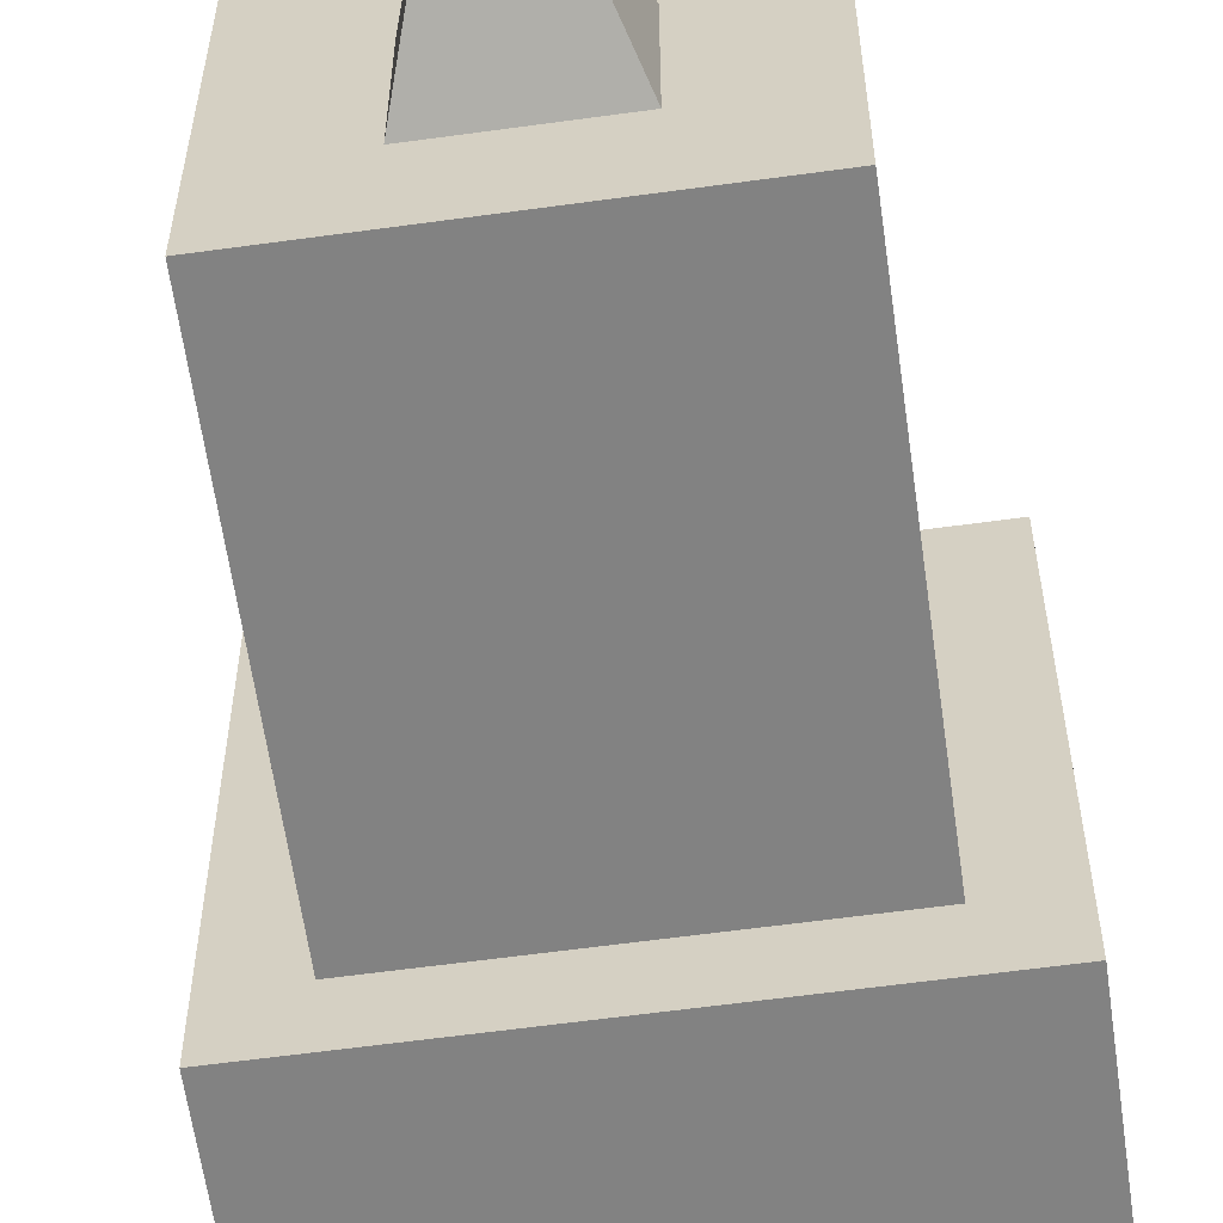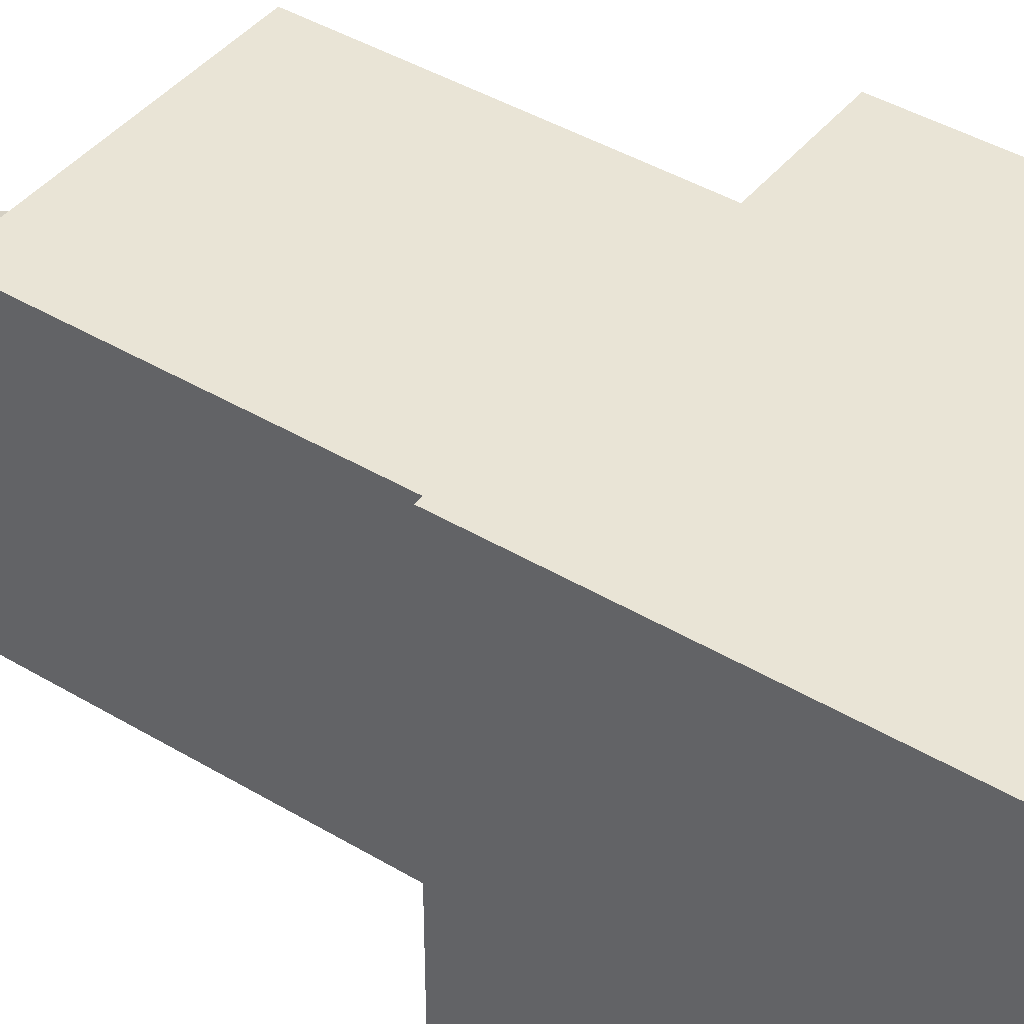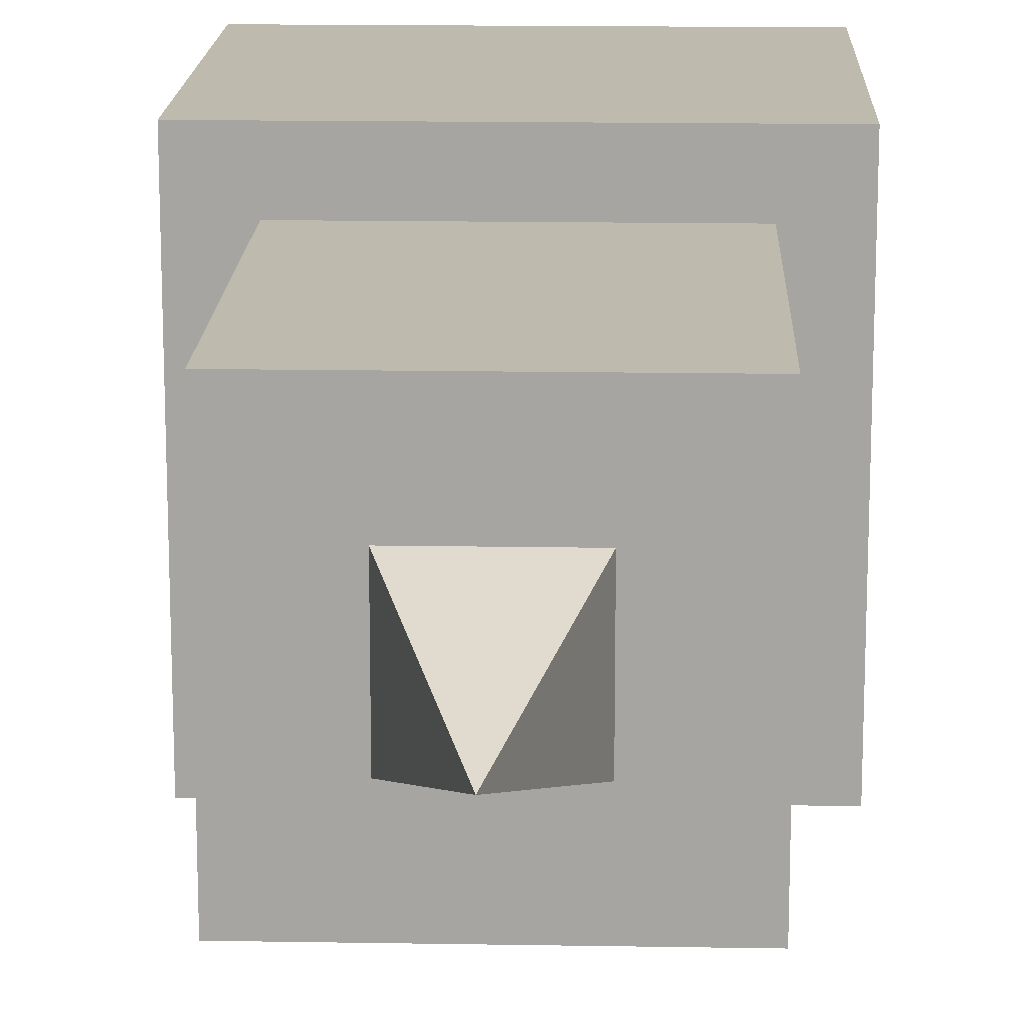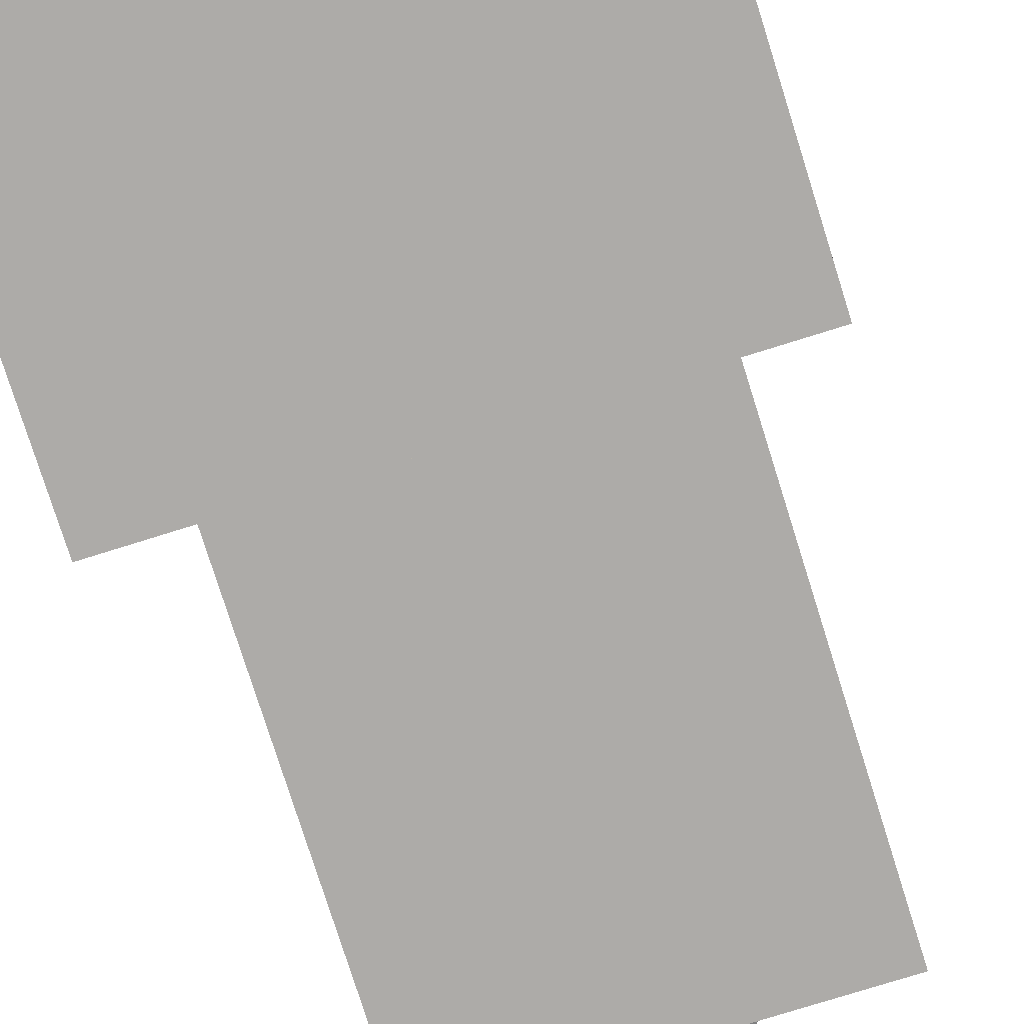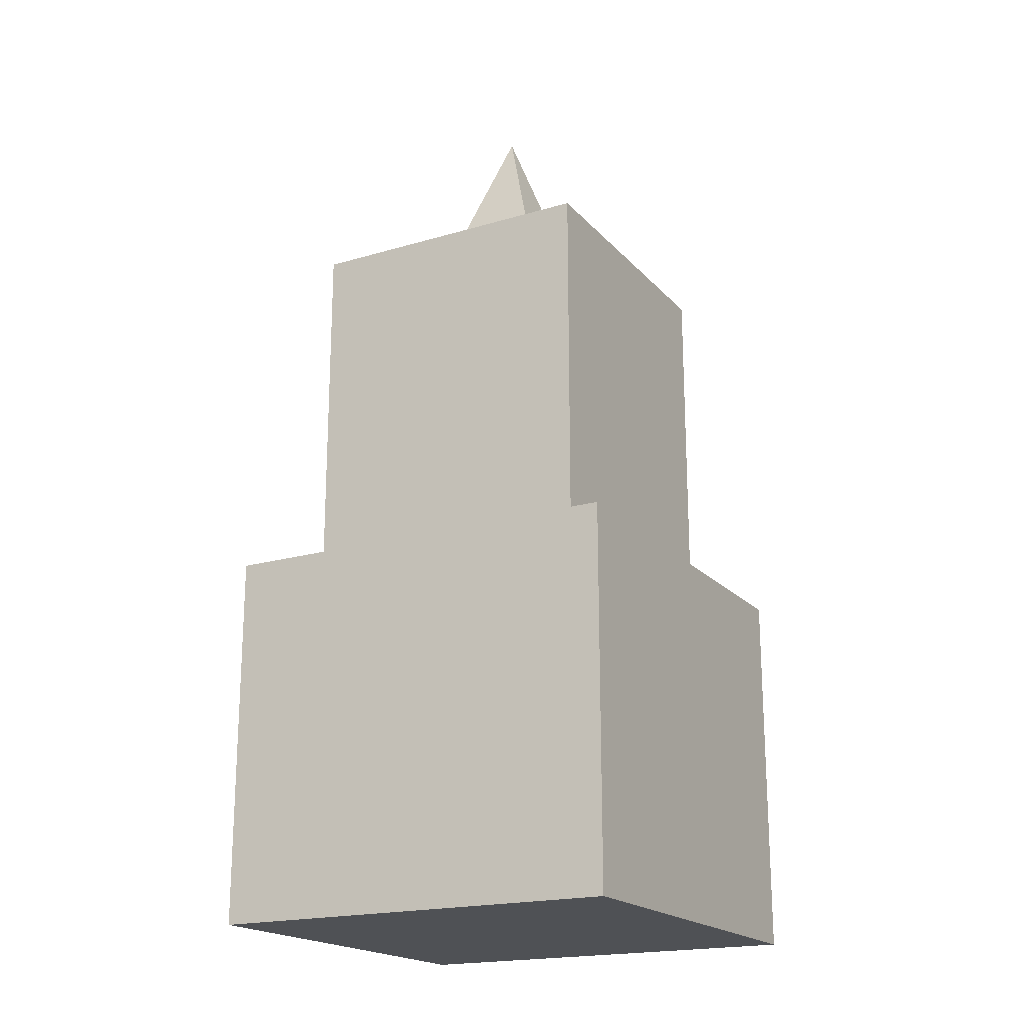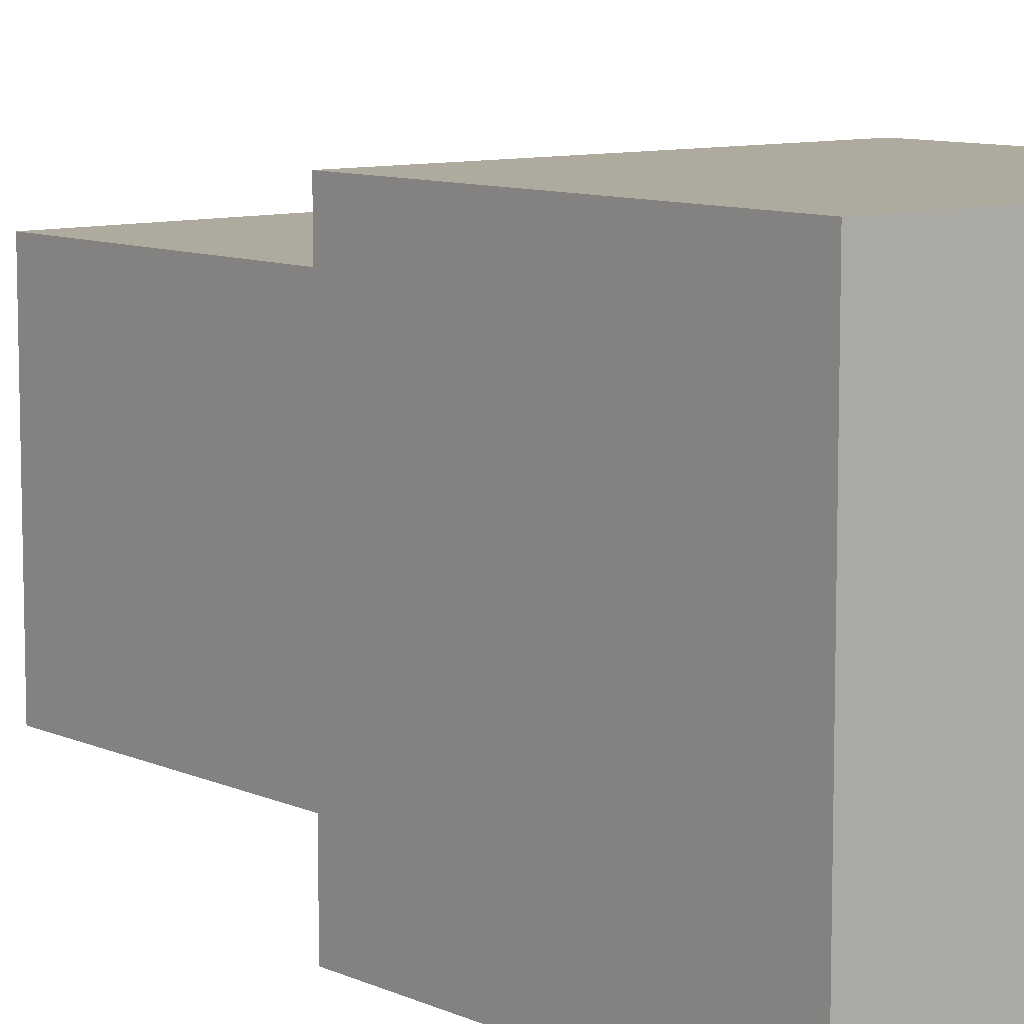
<metadata>
{"format":"obj","ext":"obj","renderer":"f3d","projection":"perspective","resolution":1024,"background":"white","views":[{"elev":-60.7,"azim":-172.0,"up":"+Z"},{"elev":42.5,"azim":-54.5,"up":"+Z"},{"elev":15.8,"azim":-178.0,"up":"+Z"},{"elev":-76.5,"azim":17.4,"up":"+Z"},{"elev":-19.5,"azim":-61.2,"up":"+Y"},{"elev":9.2,"azim":-40.2,"up":"+Z"}]}
</metadata>
<code>
o Cube
v 1 1.7 -1
v 1 0 -1
v 1 1.7 1
v 1 0 1
v -1 1.7 -1
v -1 0 -1
v -1 1.7 1
v -1 0 1
v 0.719 1.7 0.719
v -0.719 1.7 0.719
v 0.719 1.7 -0.719
v -0.719 1.7 -0.719
v 0.719 3.52 0.719
v -0.719 3.52 0.719
v 0.719 3.52 -0.719
v -0.719 3.52 -0.719
v 0.2926 3.575 0.2926
v -0.2926 3.575 0.2926
v 0.2926 3.575 -0.2926
v -0.2926 3.575 -0.2926
v 0.000736 4.478 0.000736
v -0.000736 4.478 0.000736
v 0.000736 4.478 -0.000736
v -0.000736 4.478 -0.000736
v 1 1.808 1
v -1 1.808 1
v 1 1.808 -1
v -1 1.808 -1
v 0.719 1.808 0.719
v -0.719 1.808 0.719
v 0.719 1.808 -0.719
v -0.719 1.808 -0.719
v 0.719 3.575 0.719
v -0.719 3.575 0.719
v 0.719 3.575 -0.719
v -0.719 3.575 -0.719
f 7 3 25 26
f 4 3 7 8
f 8 7 5 6
f 6 2 4 8
f 2 1 3 4
f 6 5 1 2
f 12 10 14 16
f 1 5 28 27
f 9 10 30 29
f 10 12 32 30
f 15 16 36 35
f 10 9 13 14
f 11 12 16 15
f 9 11 15 13
f 19 20 24 23
f 23 24 22 21
f 17 19 23 21
f 20 18 22 24
f 18 17 21 22
f 26 25 29 30
f 28 26 30 32
f 25 27 31 29
f 27 28 32 31
f 12 11 31 32
f 11 9 29 31
f 5 7 26 28
f 3 1 27 25
f 35 36 34 33
f 13 15 35 33
f 16 14 34 36
f 14 13 33 34

</code>
